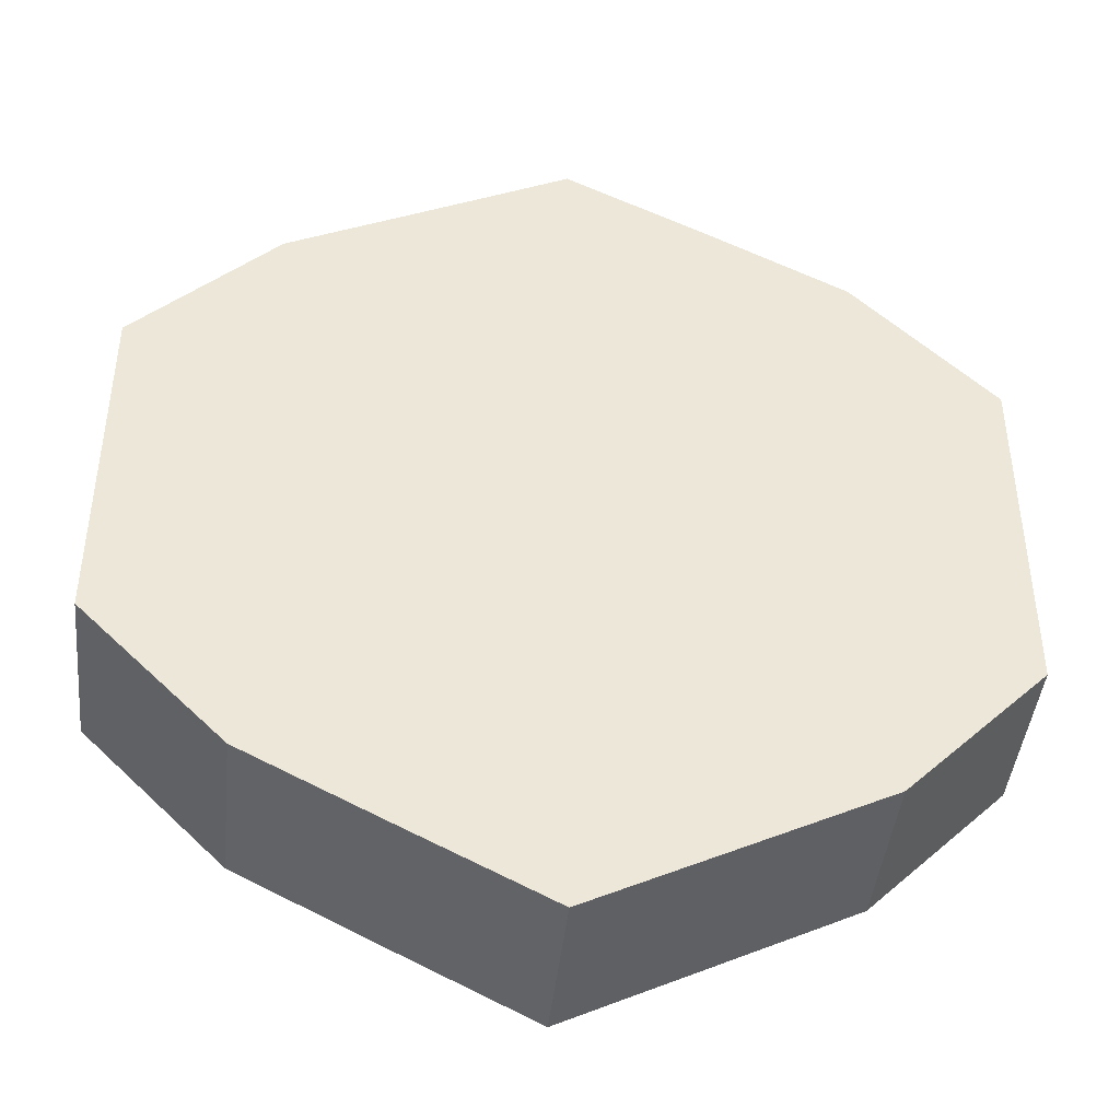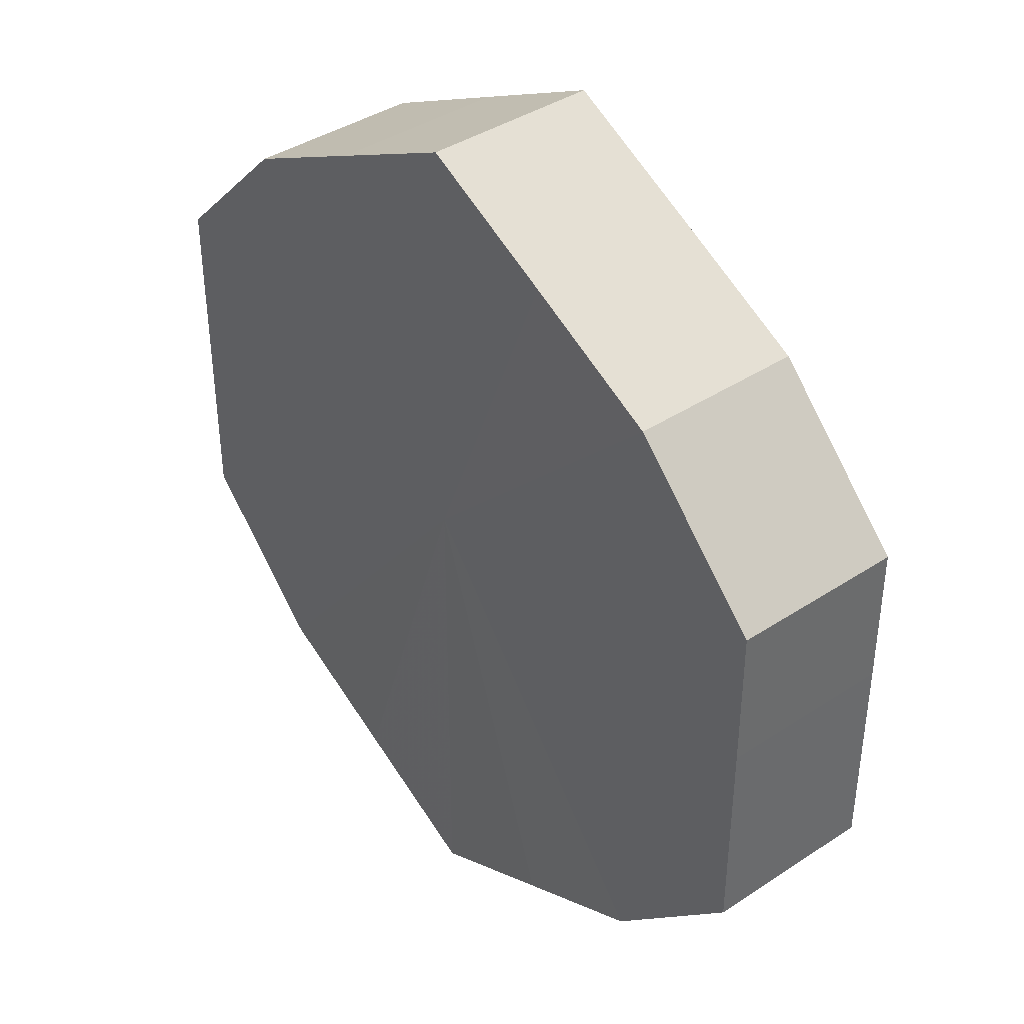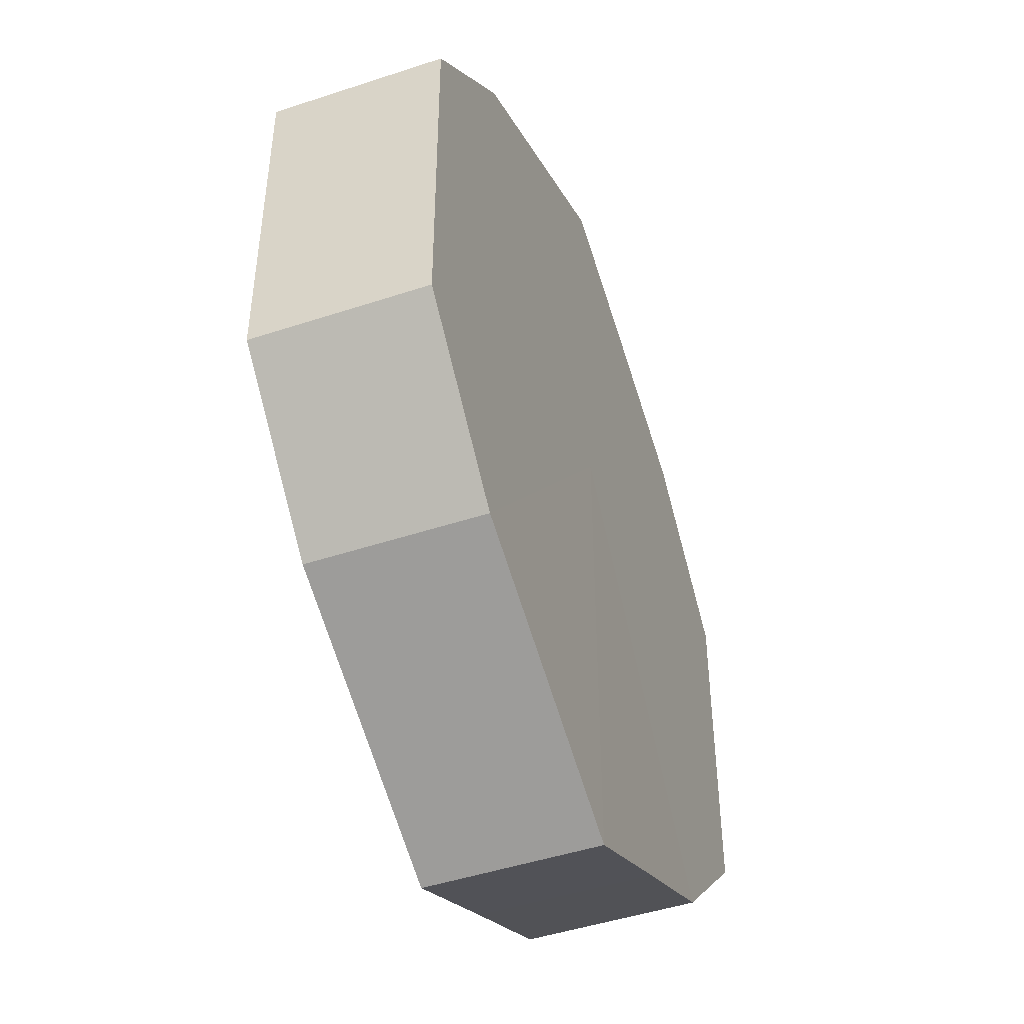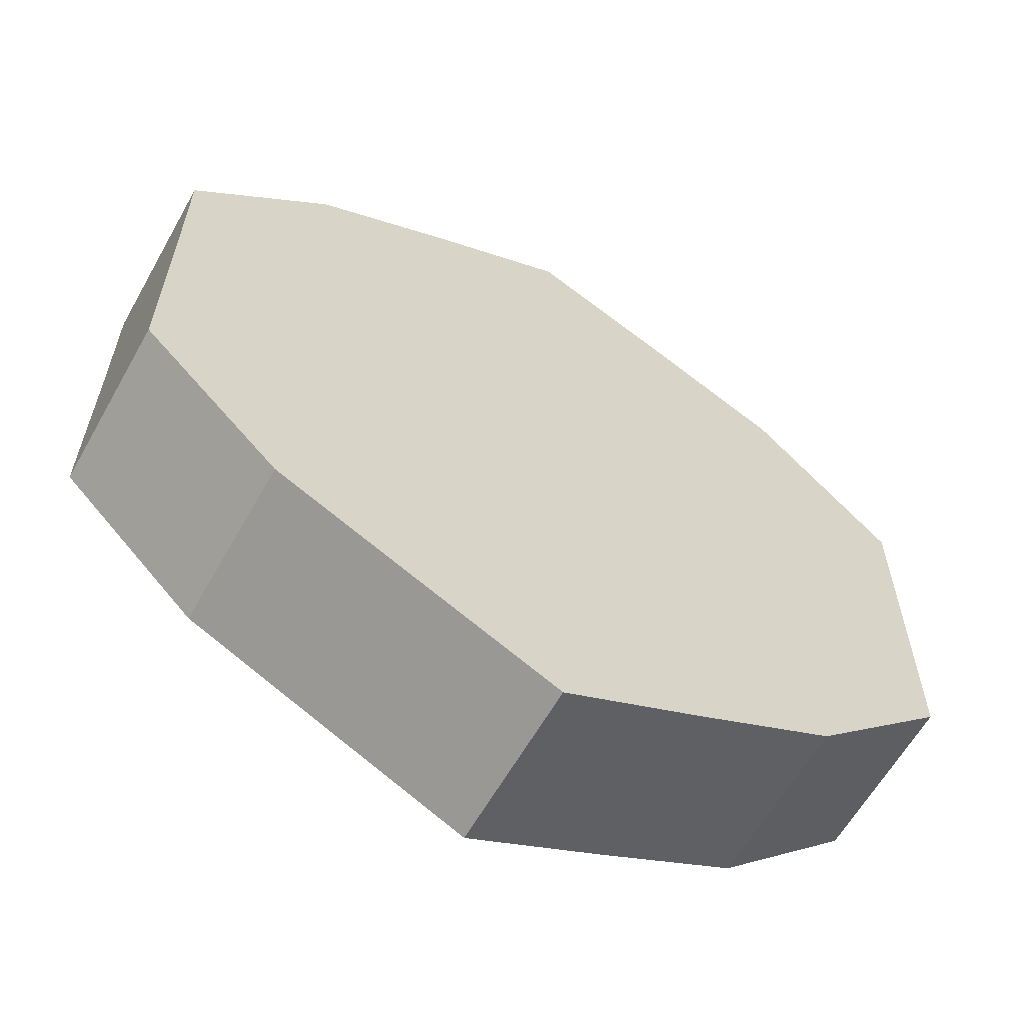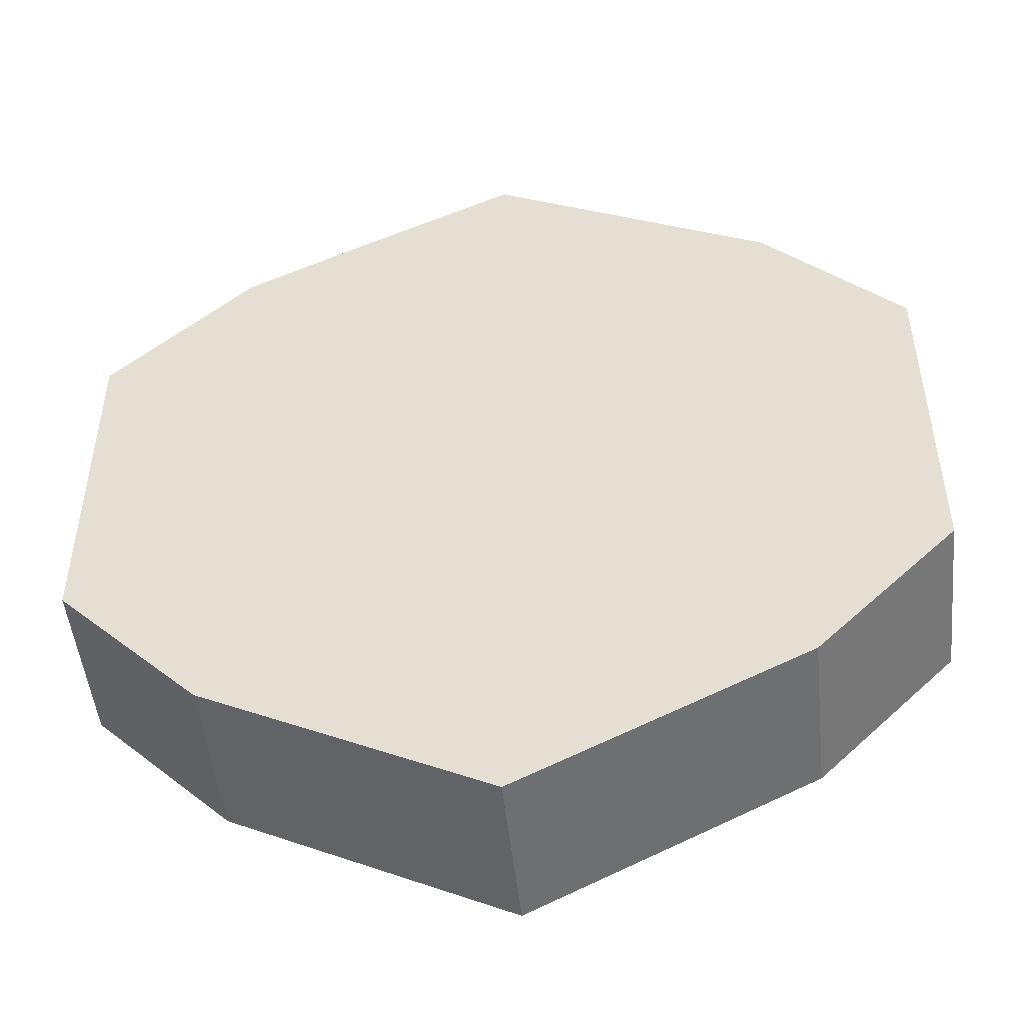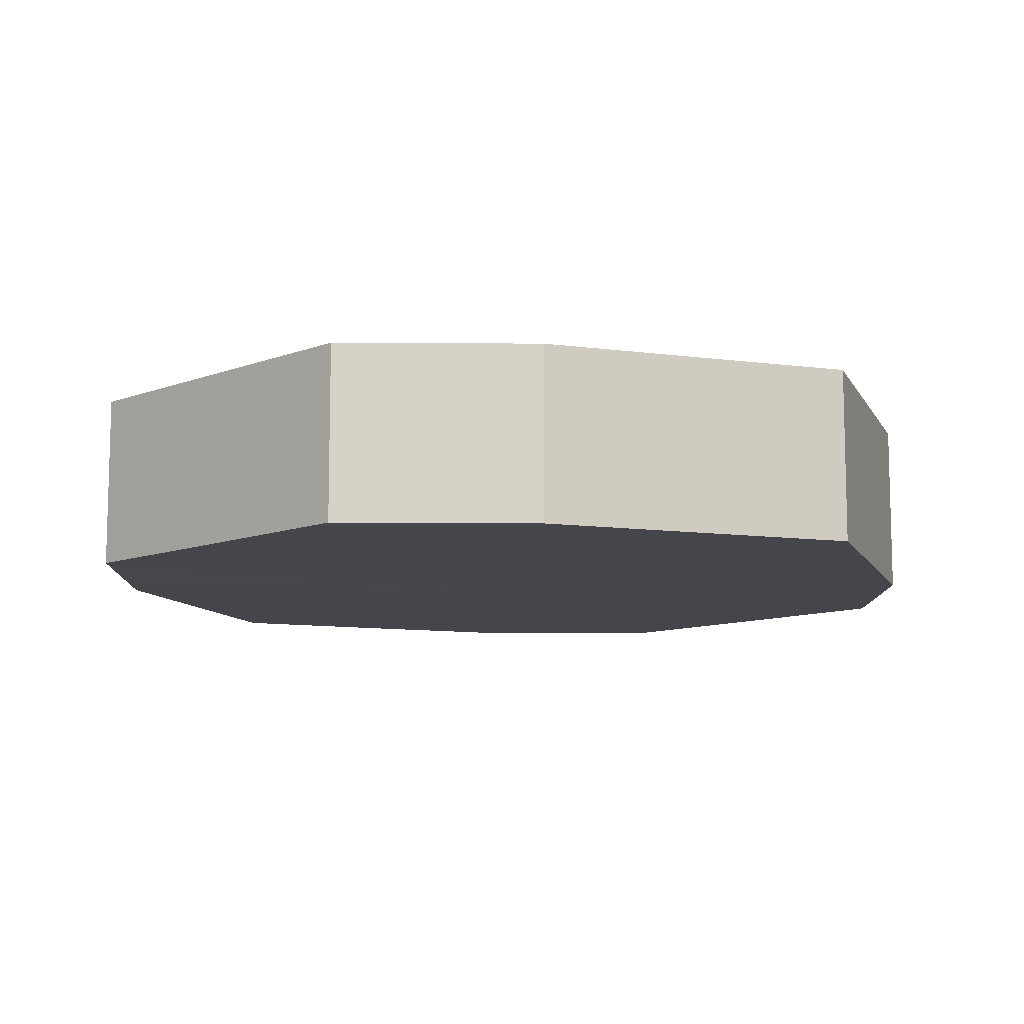
<metadata>
{"format":"obj","ext":"obj","renderer":"f3d","projection":"perspective","resolution":1024,"background":"white","views":[{"elev":-43.2,"azim":-6.3,"up":"+Y"},{"elev":40.0,"azim":-129.1,"up":"+Y"},{"elev":-46.9,"azim":-69.5,"up":"+Y"},{"elev":-61.7,"azim":150.7,"up":"+Y"},{"elev":-49.2,"azim":-174.0,"up":"+Y"},{"elev":-10.1,"azim":-45.7,"up":"+Z"}]}
</metadata>
<code>
o 17568
v 2210 1870 14.42
v 2210 1870 14.42
v 2210 1870 14.44
v 2210 1870 14.42
v 2210 1870 14.44
v 2210 1870 14.42
v 2210 1870 14.44
v 2210 1870 14.42
v 2210 1870 14.44
v 2210 1870 14.42
v 2210 1870 14.44
v 2210 1870 14.42
v 2210 1870 14.44
v 2210 1870 14.42
v 2210 1870 14.44
v 2210 1870 14.42
v 2210 1870 14.44
v 2210 1870 14.42
v 2210 1870 14.44
v 2210 1870 14.42
v 2210 1870 14.44
v 2210 1870 14.42
v 2210 1870 14.44
v 2210 1870 14.42
v 2210 1870 14.44
v 2210 1870 14.42
v 2210 1870 14.44
v 2210 1870 14.42
v 2210 1870 14.44
v 2210 1870 14.42
v 2210 1870 14.44
v 2210 1870 14.44
v 2210 1870 14.44
v 2210 1870 14.42
v 2210 1870 14.44
v 2210 1870 14.42
v 2210 1870 14.44
v 2210 1870 14.44
v 2210 1870 14.42
v 2210 1870 14.44
v 2210 1870 14.42
v 2210 1870 14.42
v 2210 1870 14.44
v 2210 1870 14.44
v 2210 1870 14.42
v 2210 1870 14.44
v 2210 1870 14.42
v 2210 1870 14.42
v 2210 1870 14.44
v 2210 1870 14.44
v 2210 1870 14.42
v 2210 1870 14.44
v 2210 1870 14.42
v 2210 1870 14.42
v 2210 1870 14.44
v 2210 1870 14.44
v 2210 1870 14.42
v 2210 1870 14.44
v 2210 1870 14.42
v 2210 1870 14.42
v 2210 1870 14.44
v 2210 1870 14.44
v 2210 1870 14.42
v 2210 1870 14.42
v 2210 1870 14.42
v 2210 1870 14.42
v 2210 1870 14.42
v 2210 1870 14.42
v 2210 1870 14.42
v 2210 1870 14.42
v 2210 1870 14.42
v 2210 1870 14.42
v 2210 1870 14.42
v 2210 1870 14.42
v 2210 1870 14.42
v 2210 1870 14.42
v 2210 1870 14.42
v 2210 1870 14.42
v 2210 1870 14.42
v 2210 1870 14.42
v 2210 1870 14.42
v 2210 1870 14.44
v 2210 1870 14.44
v 2210 1870 14.44
v 2210 1870 14.44
v 2210 1870 14.44
v 2210 1870 14.44
v 2210 1870 14.44
v 2210 1870 14.44
v 2210 1870 14.44
v 2210 1870 14.44
v 2210 1870 14.44
v 2210 1870 14.44
v 2210 1870 14.44
v 2210 1870 14.44
v 2210 1870 14.44
v 2210 1870 14.44
v 2210 1870 14.44
f 1 2 3
f 2 4 5
f 6 1 7
f 4 8 9
f 10 6 11
f 8 12 13
f 14 10 15
f 12 16 17
f 18 14 19
f 16 20 21
f 22 18 23
f 20 24 25
f 26 22 27
f 24 28 29
f 30 26 31
f 28 30 32
f 33 34 35
f 35 36 37
f 38 39 33
f 40 41 38
f 37 42 43
f 44 45 40
f 46 47 44
f 43 48 49
f 50 51 46
f 52 53 50
f 49 54 55
f 56 57 52
f 58 59 56
f 55 60 61
f 62 63 58
f 61 64 62
f 65 66 67
f 65 68 66
f 65 67 69
f 65 70 68
f 65 69 71
f 65 72 70
f 65 71 73
f 65 74 72
f 65 73 75
f 65 76 74
f 65 75 77
f 65 78 76
f 65 77 79
f 65 80 78
f 65 79 81
f 65 81 80
f 82 83 84
f 82 85 83
f 82 84 86
f 82 87 85
f 82 86 88
f 82 89 87
f 82 88 90
f 82 91 89
f 82 90 92
f 82 93 91
f 82 92 94
f 82 95 93
f 82 94 96
f 82 97 95
f 82 96 98
f 82 98 97

</code>
